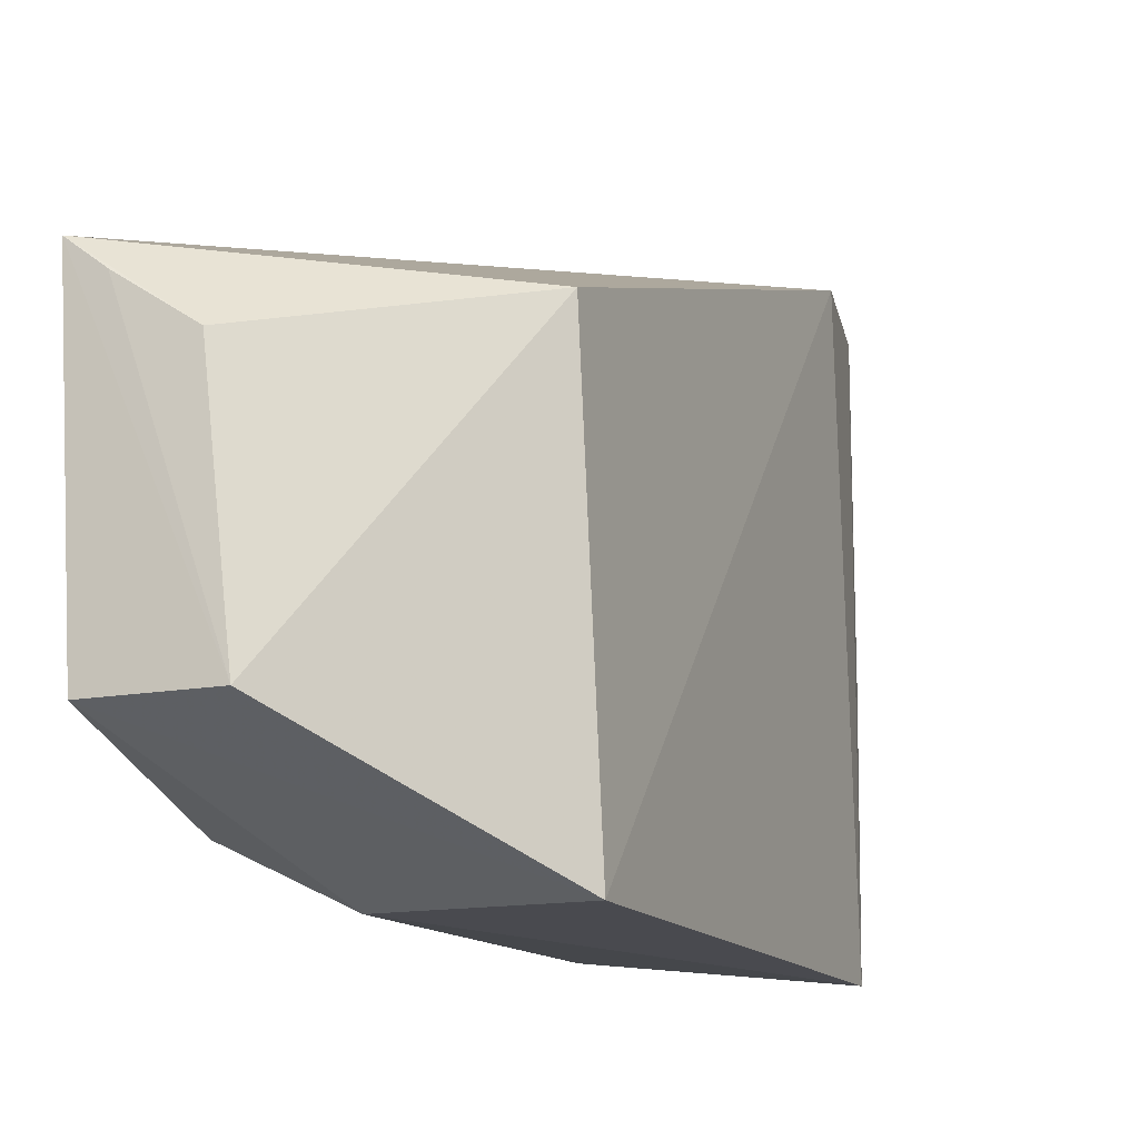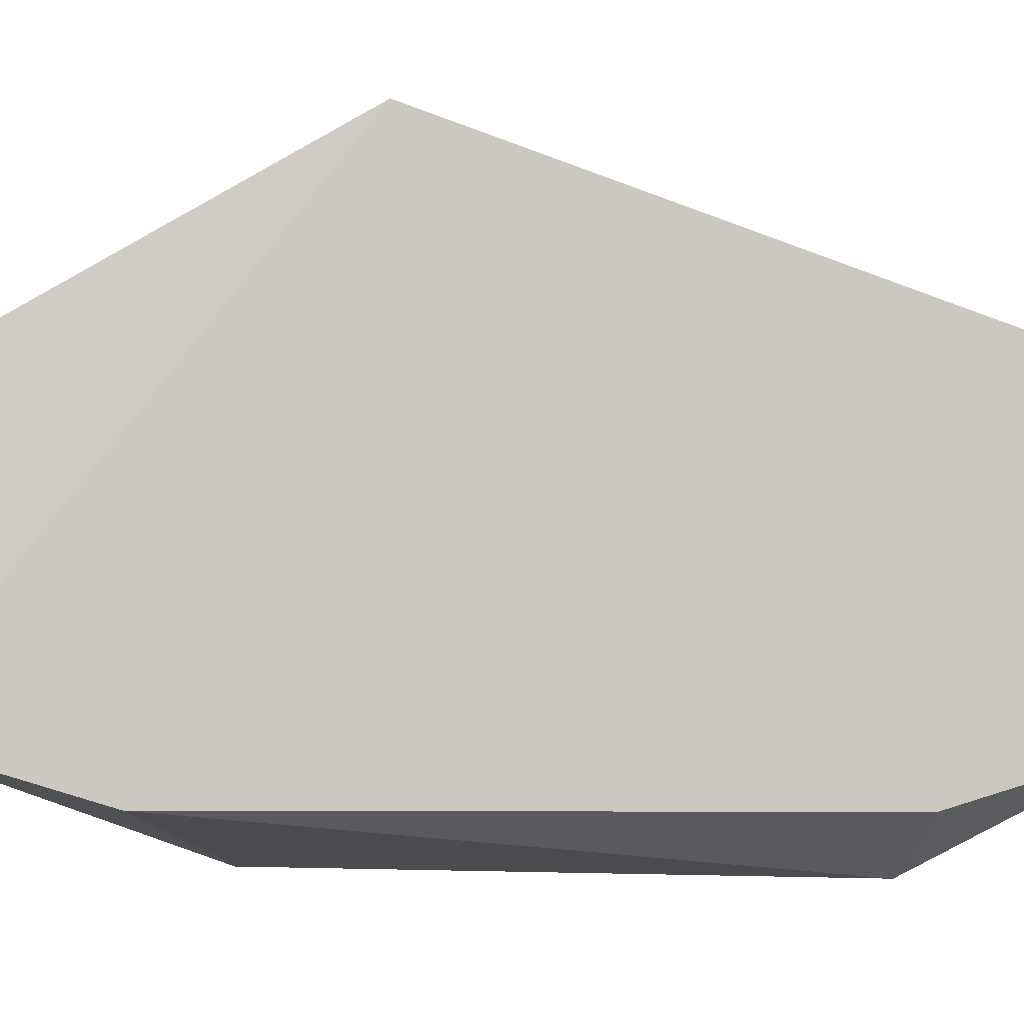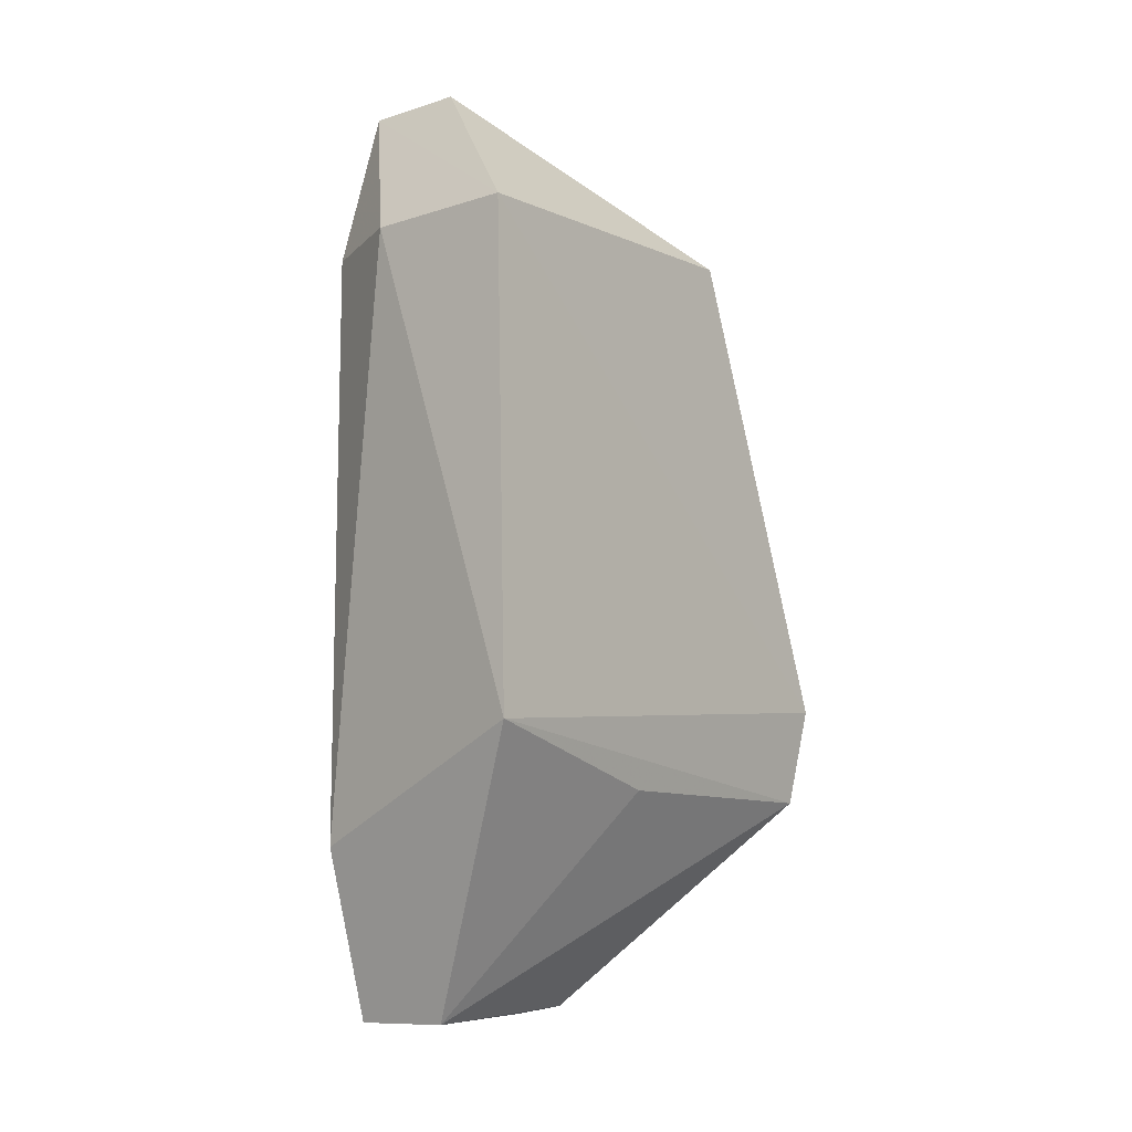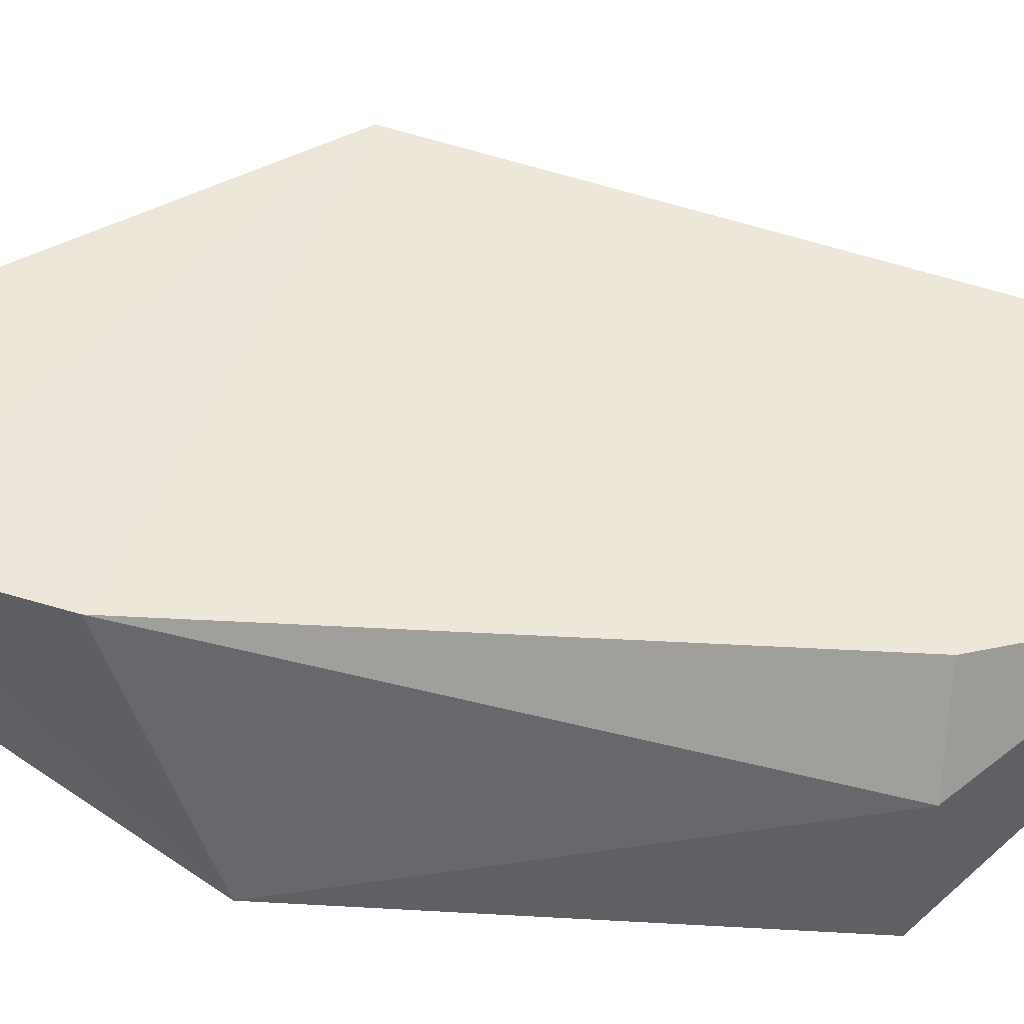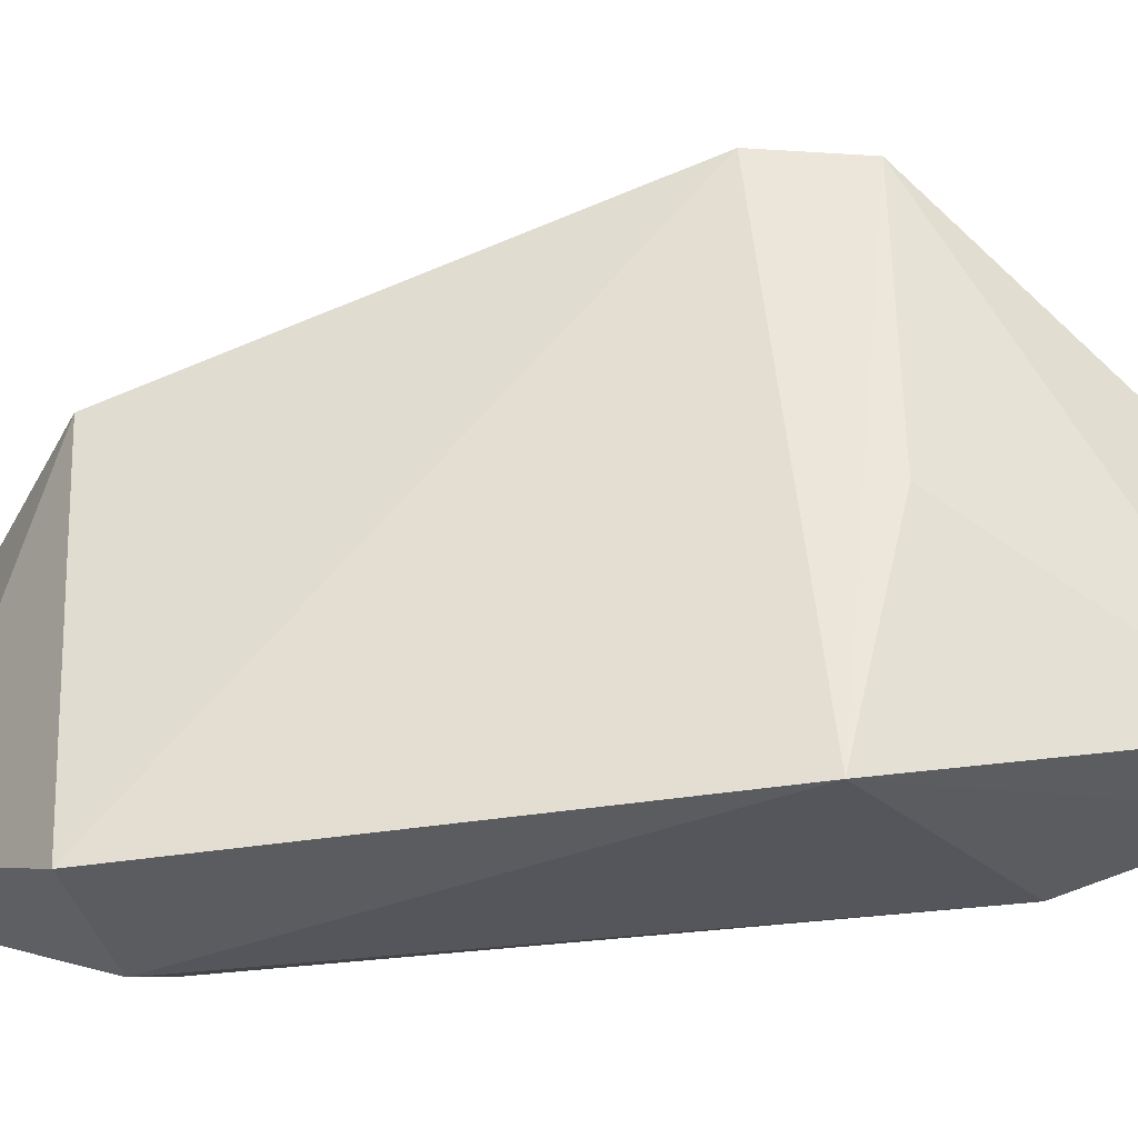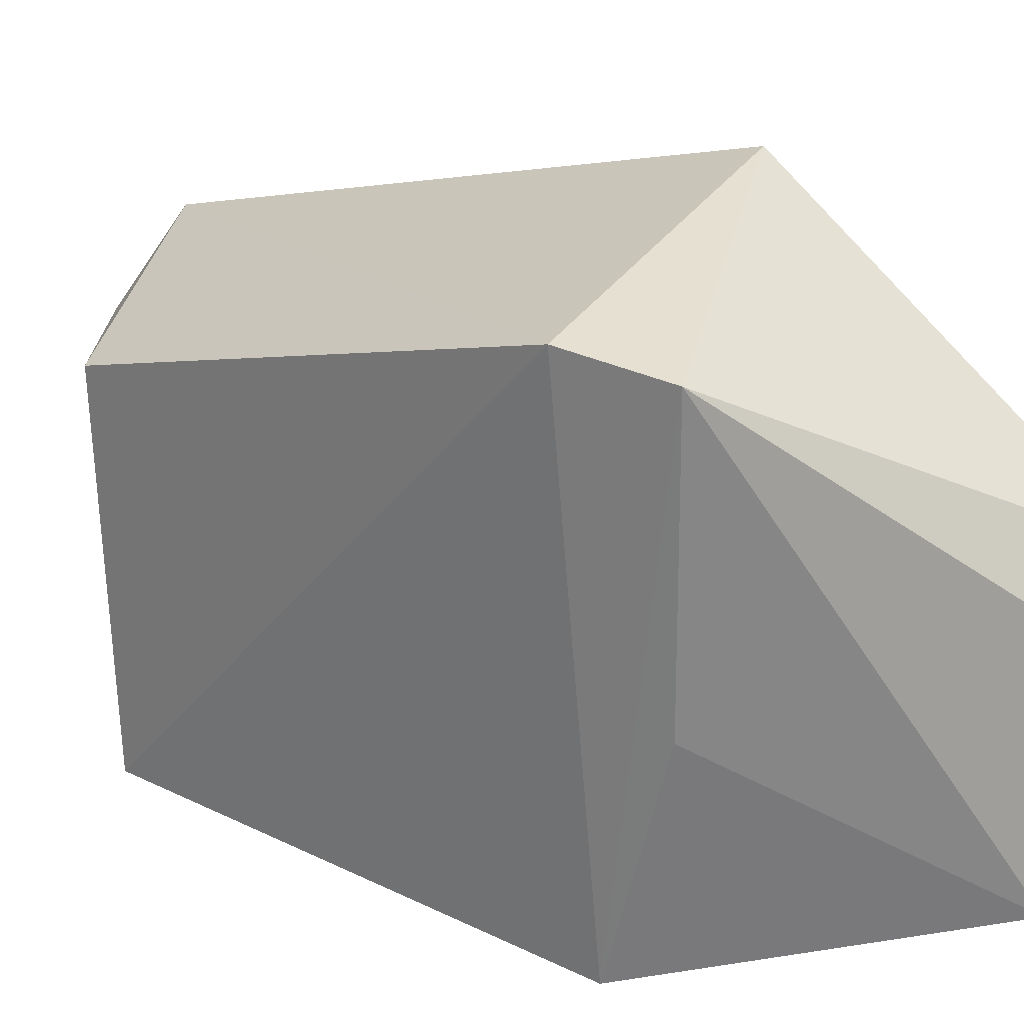
<metadata>
{"format":"obj","ext":"obj","renderer":"f3d","projection":"perspective","resolution":1024,"background":"white","views":[{"elev":-14.7,"azim":-158.2,"up":"+Z"},{"elev":-6.4,"azim":78.6,"up":"+Z"},{"elev":-10.5,"azim":-141.5,"up":"+Y"},{"elev":-44.7,"azim":86.1,"up":"+Z"},{"elev":-34.0,"azim":-79.3,"up":"+Z"},{"elev":27.3,"azim":-52.1,"up":"+Z"}]}
</metadata>
<code>
v 0.02727 0.02673 0.06445
v 0.02464 -0.003577 0.04606
v 0.02414 0.07818 0.02436
v 0.001945 0.06329 0.01544
v 0.001362 0.02444 0.06023
v 0.02418 0.01094 0.01992
v 0.002811 0.01589 0.05942
v 0.02588 0.07767 0.04877
v 0.01524 0.06325 0.01549
v 0.02414 -0.003837 0.02435
v 0.02415 0.06325 0.01991
v 0.001687 0.02013 0.01625
v 0.01526 0.07818 0.02436
v 0.002696 0.06514 0.04707
v 0.01525 -0.003863 0.02435
v 0.01772 0.07748 0.04294
v 0.01763 -0.002716 0.04314
v 0.002846 0.01569 0.03554
v 0.02312 0.07769 0.04661
f 7 2 1
f 7 1 5
f 8 5 1
f 9 4 3
f 10 6 1
f 10 1 2
f 11 1 6
f 11 8 1
f 11 3 8
f 11 9 3
f 11 6 9
f 12 7 5
f 12 5 4
f 12 6 10
f 12 9 6
f 12 4 9
f 13 8 3
f 13 3 4
f 14 4 5
f 14 5 8
f 14 13 4
f 15 10 2
f 15 12 10
f 16 14 8
f 16 13 14
f 17 15 2
f 17 2 7
f 17 7 15
f 18 15 7
f 18 7 12
f 18 12 15
f 19 16 8
f 19 8 13
f 19 13 16

</code>
